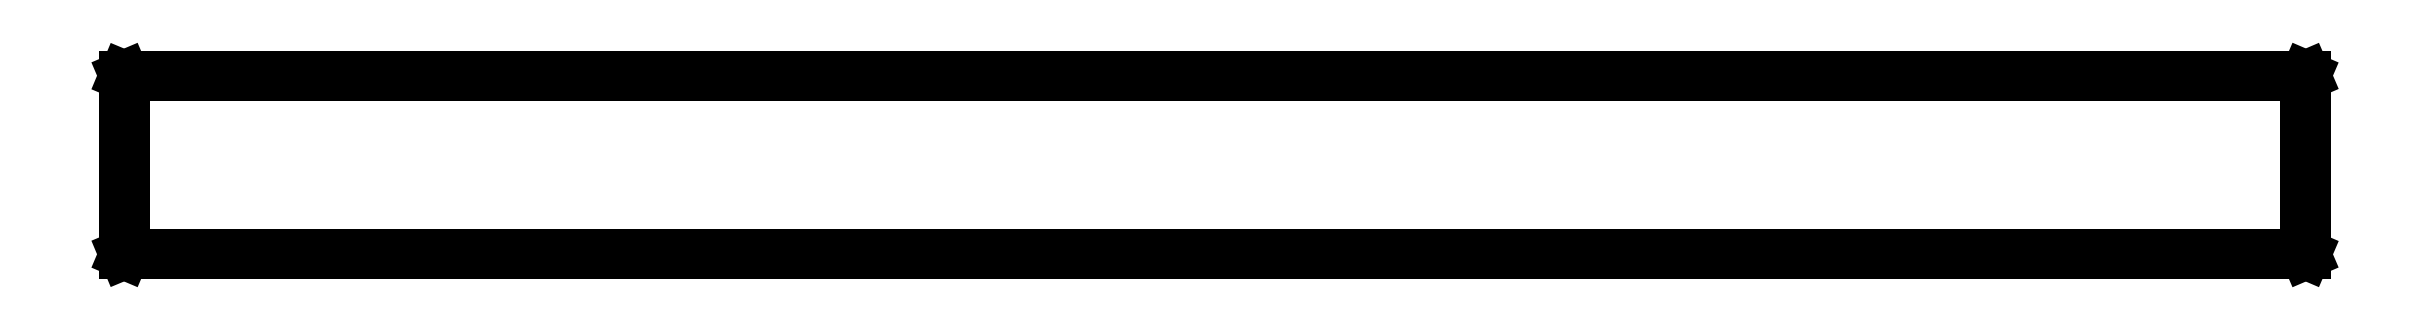
<metadata>
{"format":"dxf","ext":"dxf","renderer":"ezdxf+matplotlib","layout":"modelspace","background":"white","min_lineweight":24,"dpi":150}
</metadata>
<code>
0
SECTION
2
ENTITIES
0
LINE
8
BLACK
10
13.93
20
-139.7
11
13.92
21
-139.7
0
LINE
8
BLACK
10
13.92
20
-139.7
11
13.92
21
-106.7
0
LINE
8
BLACK
10
13.92
20
-106.7
11
13.93
21
-106.6
0
LINE
8
BLACK
10
13.93
20
-106.6
11
13.97
21
-106.6
0
LINE
8
BLACK
10
13.97
20
-106.6
11
417.8
21
-106.6
0
LINE
8
BLACK
10
417.8
20
-106.6
11
417.9
21
-106.6
0
LINE
8
BLACK
10
417.9
20
-106.6
11
417.9
21
-106.7
0
LINE
8
BLACK
10
417.9
20
-106.7
11
417.9
21
-139.7
0
LINE
8
BLACK
10
417.9
20
-139.7
11
417.9
21
-139.7
0
LINE
8
BLACK
10
417.9
20
-139.7
11
417.8
21
-139.8
0
LINE
8
BLACK
10
417.8
20
-139.8
11
13.97
21
-139.8
0
LINE
8
BLACK
10
13.97
20
-139.8
11
13.93
21
-139.7
0
LINE
8
BLACK
10
14.02
20
-106.7
11
14.02
21
-139.7
0
LINE
8
BLACK
10
14.02
20
-139.7
11
417.8
21
-139.7
0
LINE
8
BLACK
10
417.8
20
-139.7
11
417.8
21
-106.7
0
LINE
8
BLACK
10
417.8
20
-106.7
11
14.02
21
-106.7
0
ENDSEC
0
EOF

</code>
